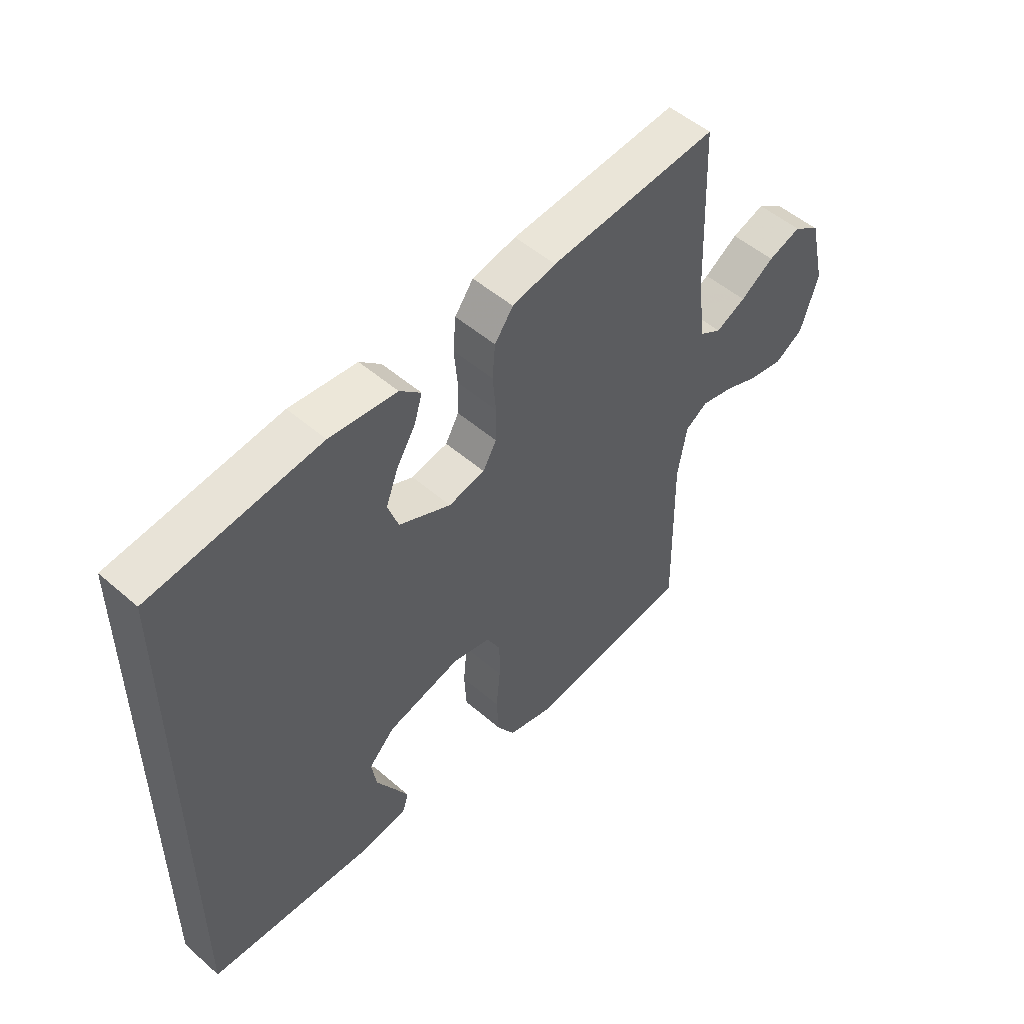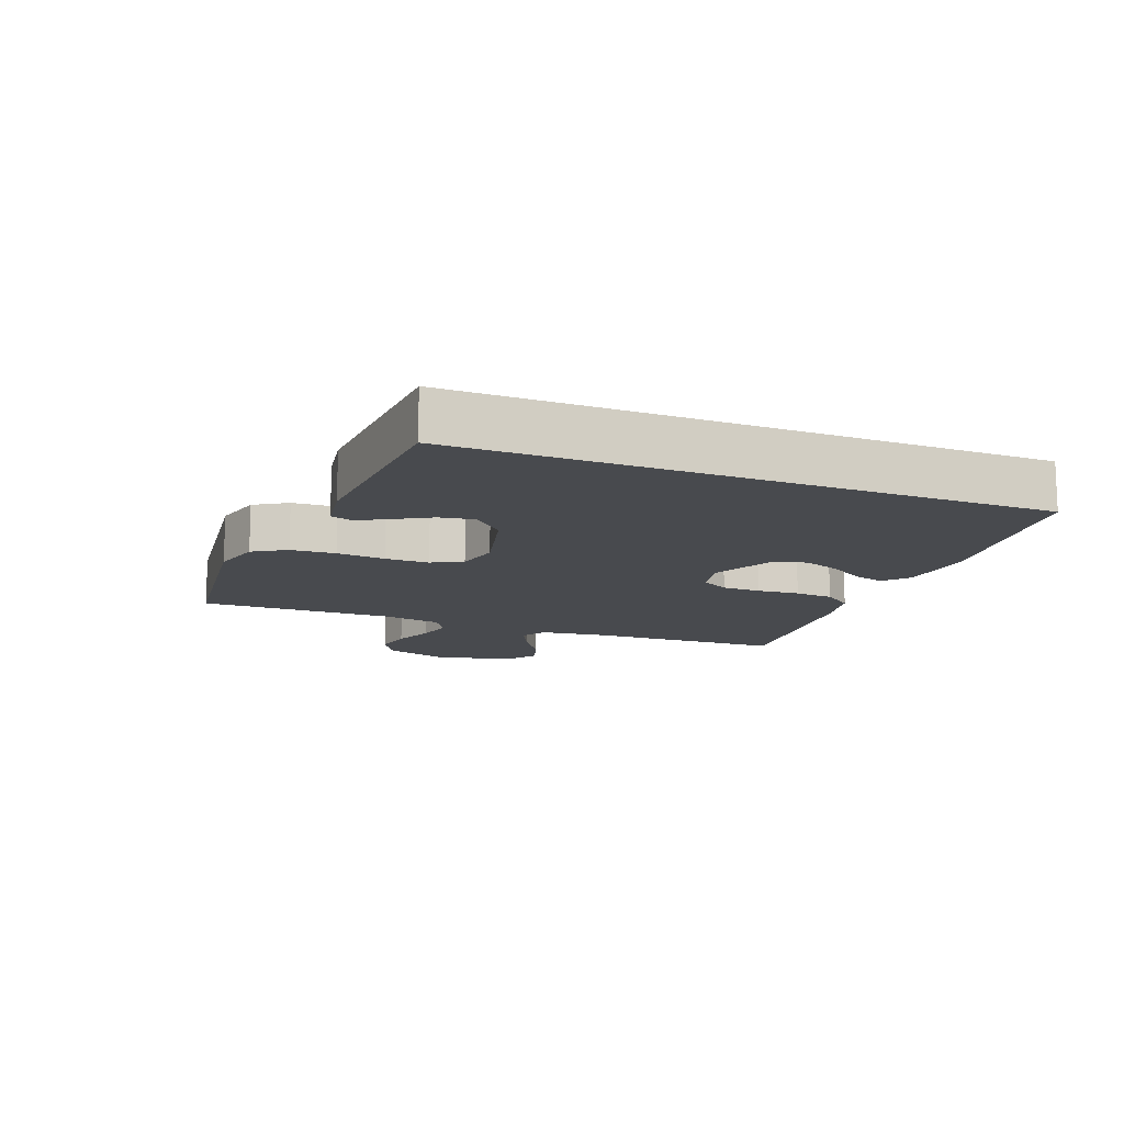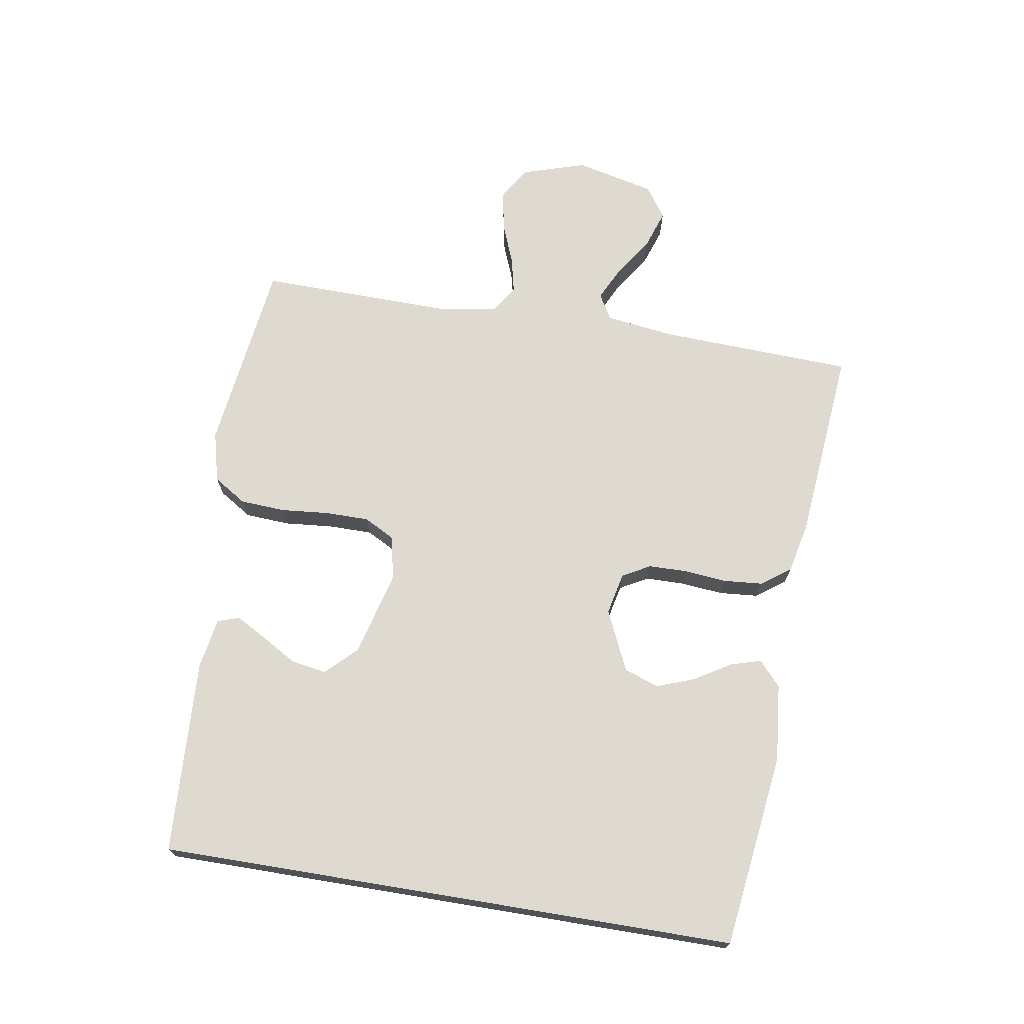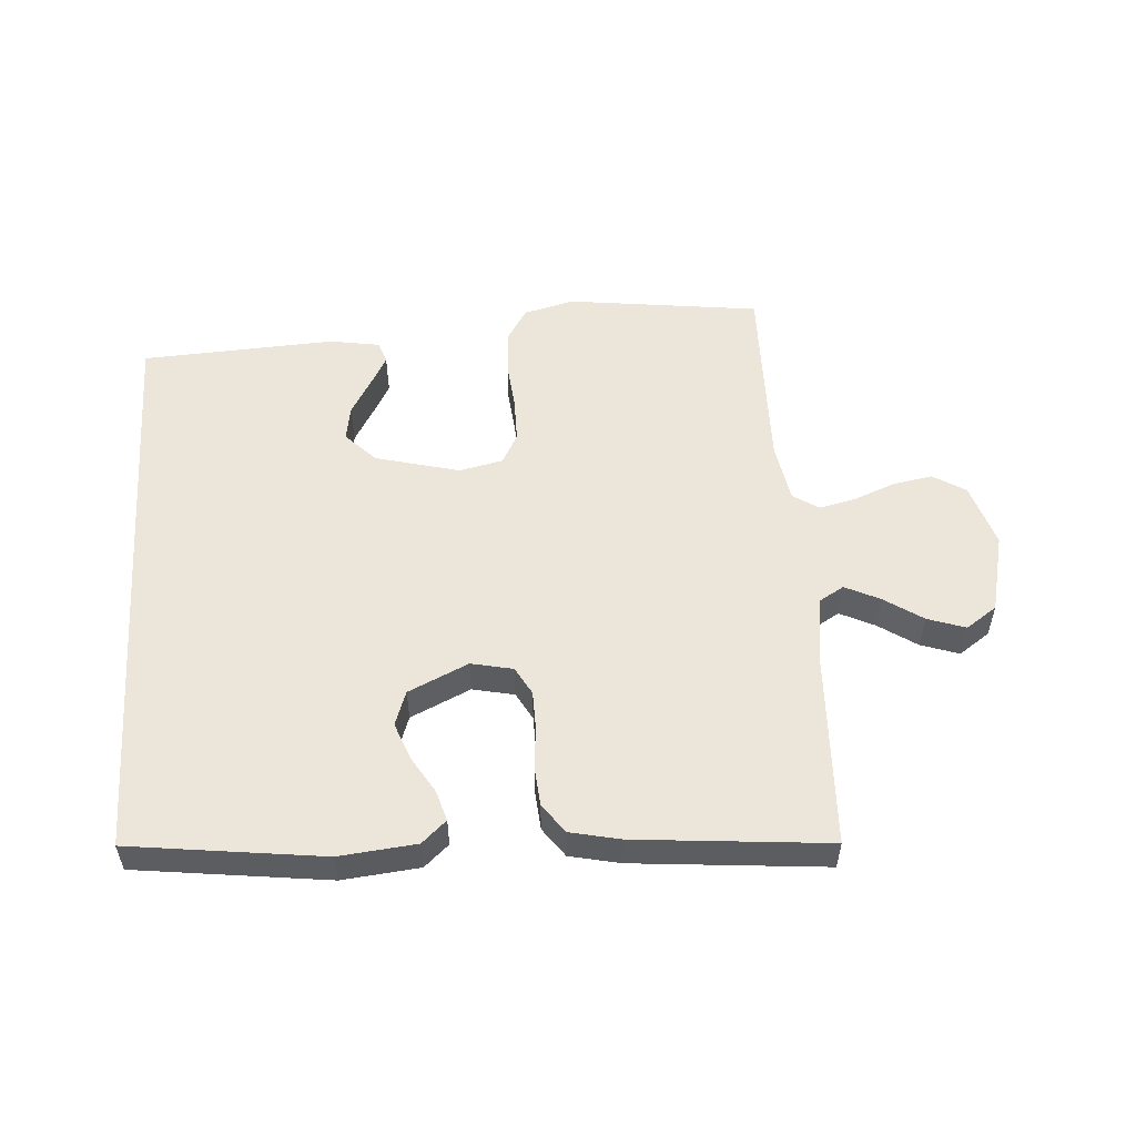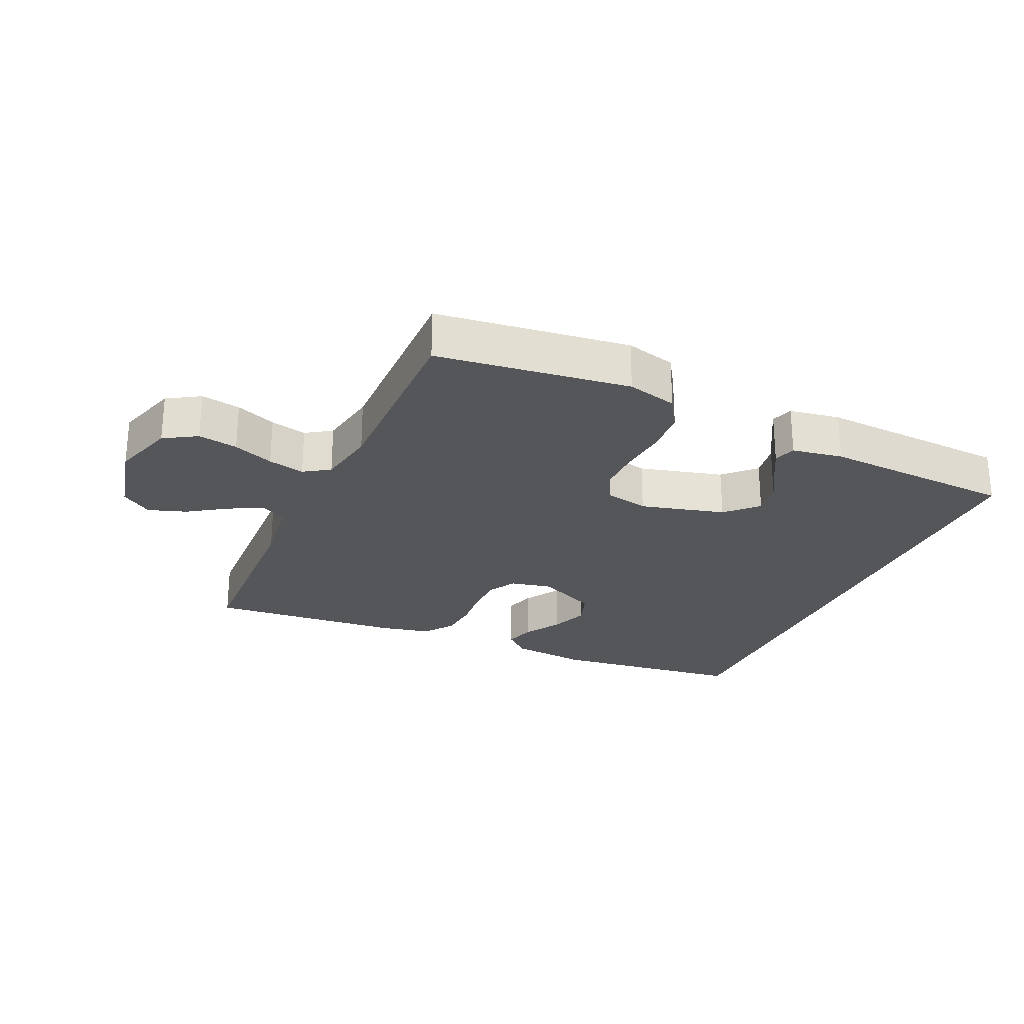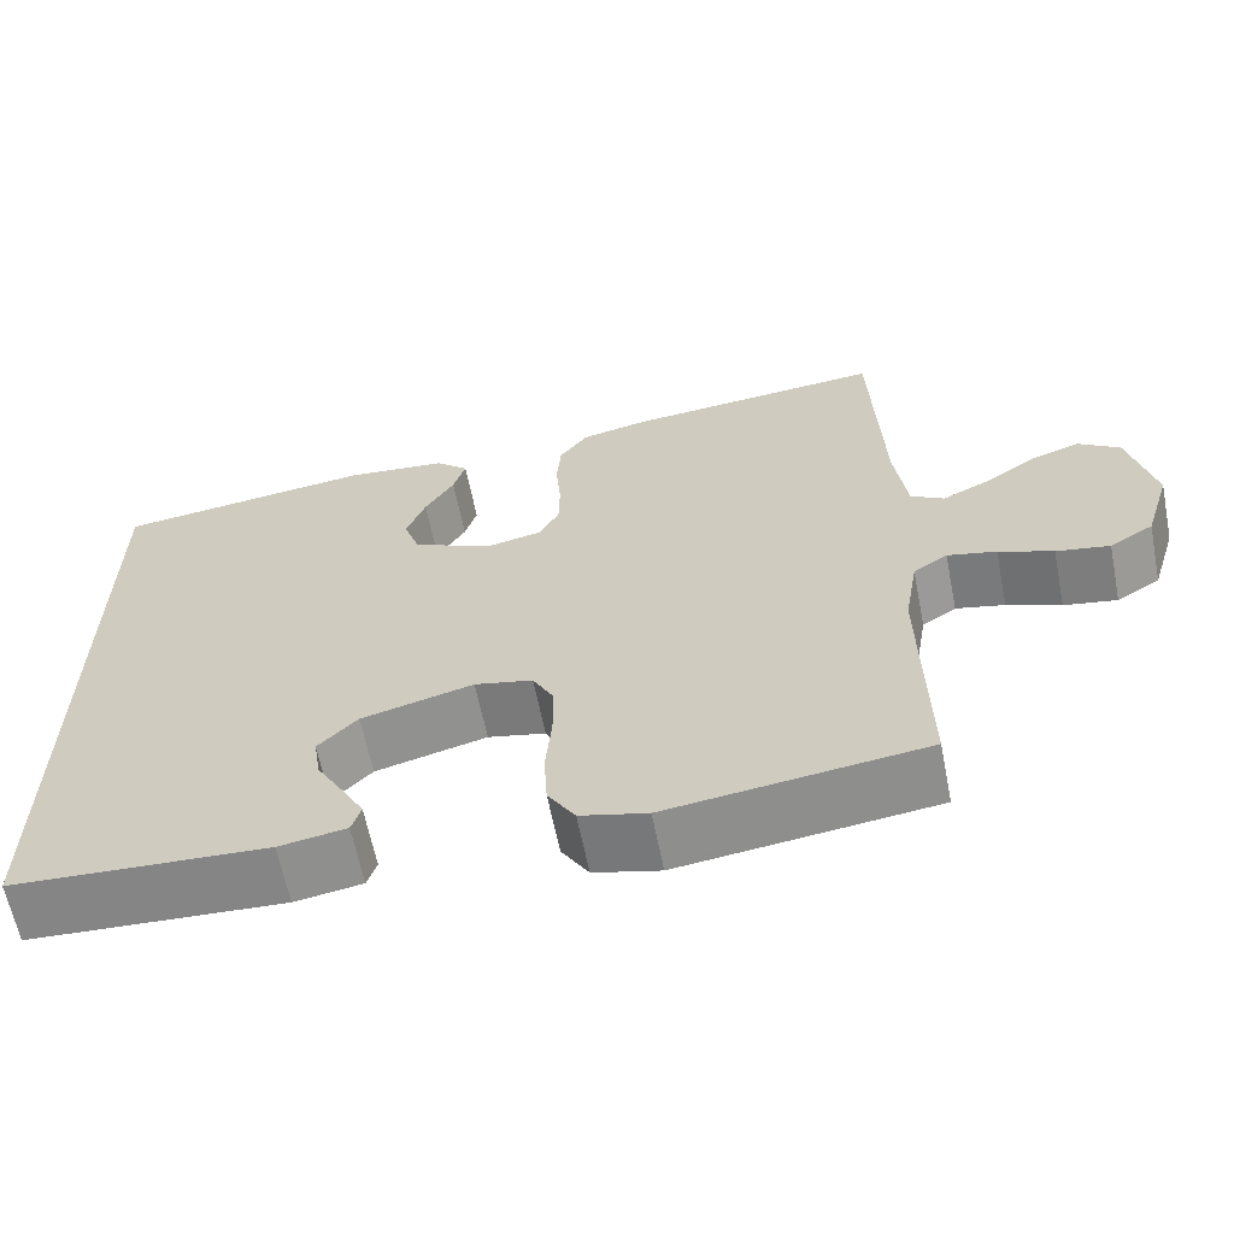
<metadata>
{"format":"obj","ext":"obj","renderer":"f3d","projection":"perspective","resolution":1024,"background":"white","views":[{"elev":51.2,"azim":-46.7,"up":"+Z"},{"elev":-13.1,"azim":-111.5,"up":"+Y"},{"elev":70.9,"azim":-80.6,"up":"+Y"},{"elev":54.2,"azim":-4.0,"up":"+Y"},{"elev":-25.9,"azim":155.7,"up":"+Y"},{"elev":-62.9,"azim":11.3,"up":"+Z"}]}
</metadata>
<code>
v -0.5 0.07 0.434
v -0.2 0.07 0.472
v -0.08 0.07 0.46
v -0.042 0.07 0.426
v -0.056 0.07 0.379
v -0.09 0.07 0.323
v -0.112 0.07 0.265
v -0.093 0.07 0.211
v 0 0.07 0.168
v 0.065 0.07 0.182
v 0.089 0.07 0.225
v 0.09 0.07 0.285
v 0.084 0.07 0.351
v 0.089 0.07 0.411
v 0.122 0.07 0.456
v 0.2 0.07 0.473
v 0.5 0.07 0.5
v 0.512 0.07 0.2
v 0.526 0.07 0.093
v 0.565 0.07 0.07
v 0.619 0.07 0.096
v 0.679 0.07 0.136
v 0.738 0.07 0.156
v 0.786 0.07 0.123
v 0.815 0.07 0
v 0.784 0.07 -0.099
v 0.733 0.07 -0.13
v 0.671 0.07 -0.119
v 0.608 0.07 -0.094
v 0.551 0.07 -0.081
v 0.511 0.07 -0.107
v 0.495 0.07 -0.2
v 0.5 0.07 -0.5
v 0.2 0.07 -0.538
v 0.122 0.07 -0.518
v 0.09 0.07 -0.467
v 0.086 0.07 -0.398
v 0.093 0.07 -0.323
v 0.093 0.07 -0.255
v 0.068 0.07 -0.208
v 0 0.07 -0.193
v -0.131 0.07 -0.227
v -0.177 0.07 -0.274
v -0.168 0.07 -0.328
v -0.136 0.07 -0.383
v -0.11 0.07 -0.43
v -0.121 0.07 -0.464
v -0.2 0.07 -0.477
v -0.5 0.07 -0.461
v -0.5 0 0.434
v -0.2 0 0.472
v -0.08 0 0.46
v -0.042 0 0.426
v -0.056 0 0.379
v -0.09 0 0.323
v -0.112 0 0.265
v -0.093 0 0.211
v 0 0 0.168
v 0.065 0 0.182
v 0.089 0 0.225
v 0.09 0 0.285
v 0.084 0 0.351
v 0.089 0 0.411
v 0.122 0 0.456
v 0.2 0 0.473
v 0.5 0 0.5
v 0.512 0 0.2
v 0.526 0 0.093
v 0.565 0 0.07
v 0.619 0 0.096
v 0.679 0 0.136
v 0.738 0 0.156
v 0.786 0 0.123
v 0.815 0 0
v 0.784 0 -0.099
v 0.733 0 -0.13
v 0.671 0 -0.119
v 0.608 0 -0.094
v 0.551 0 -0.081
v 0.511 0 -0.107
v 0.495 0 -0.2
v 0.5 0 -0.5
v 0.2 0 -0.538
v 0.122 0 -0.518
v 0.09 0 -0.467
v 0.086 0 -0.398
v 0.093 0 -0.323
v 0.093 0 -0.255
v 0.068 0 -0.208
v 0 0 -0.193
v -0.131 0 -0.227
v -0.177 0 -0.274
v -0.168 0 -0.328
v -0.136 0 -0.383
v -0.11 0 -0.43
v -0.121 0 -0.464
v -0.2 0 -0.477
v -0.5 0 -0.461
f 47 48 49
f 46 47 49
f 45 46 49
f 44 45 49
f 43 44 49 1
f 42 43 1 2
f 41 42 2
f 40 41 2
f 39 40 2
f 36 37 38
f 35 36 38
f 34 35 38
f 33 34 38
f 32 33 38
f 31 32 38 39
f 30 31 39
f 27 28 29
f 26 27 29
f 25 26 29
f 24 25 29
f 23 24 29
f 22 23 29
f 21 22 29
f 20 21 29 30
f 19 20 30 39
f 16 17 18
f 15 16 18
f 14 15 18
f 13 14 18
f 12 13 18
f 18 19 39
f 12 18 39
f 11 12 39
f 4 5 6
f 3 4 6
f 2 3 6
f 2 6 7
f 10 11 39
f 9 10 39
f 8 9 39
f 8 39 2
f 2 7 8
f 98 97 96
f 98 96 95
f 98 95 94
f 98 94 93
f 50 98 93 92
f 51 50 92 91
f 51 91 90
f 51 90 89
f 51 89 88
f 87 86 85
f 87 85 84
f 87 84 83
f 87 83 82
f 87 82 81
f 88 87 81 80
f 88 80 79
f 78 77 76
f 78 76 75
f 78 75 74
f 78 74 73
f 78 73 72
f 78 72 71
f 78 71 70
f 79 78 70 69
f 88 79 69 68
f 67 66 65
f 67 65 64
f 67 64 63
f 67 63 62
f 67 62 61
f 88 68 67
f 88 67 61
f 88 61 60
f 55 54 53
f 55 53 52
f 55 52 51
f 56 55 51
f 88 60 59
f 88 59 58
f 88 58 57
f 51 88 57
f 57 56 51
f 1 50 51 2
f 2 51 52 3
f 3 52 53 4
f 4 53 54 5
f 5 54 55 6
f 6 55 56 7
f 7 56 57 8
f 8 57 58 9
f 9 58 59 10
f 10 59 60 11
f 11 60 61 12
f 12 61 62 13
f 13 62 63 14
f 14 63 64 15
f 15 64 65 16
f 16 65 66 17
f 17 66 67 18
f 18 67 68 19
f 19 68 69 20
f 20 69 70 21
f 21 70 71 22
f 22 71 72 23
f 23 72 73 24
f 24 73 74 25
f 25 74 75 26
f 26 75 76 27
f 27 76 77 28
f 28 77 78 29
f 29 78 79 30
f 30 79 80 31
f 31 80 81 32
f 32 81 82 33
f 33 82 83 34
f 34 83 84 35
f 35 84 85 36
f 36 85 86 37
f 37 86 87 38
f 38 87 88 39
f 39 88 89 40
f 40 89 90 41
f 41 90 91 42
f 42 91 92 43
f 43 92 93 44
f 44 93 94 45
f 45 94 95 46
f 46 95 96 47
f 47 96 97 48
f 48 97 98 49
f 49 98 50 1

</code>
